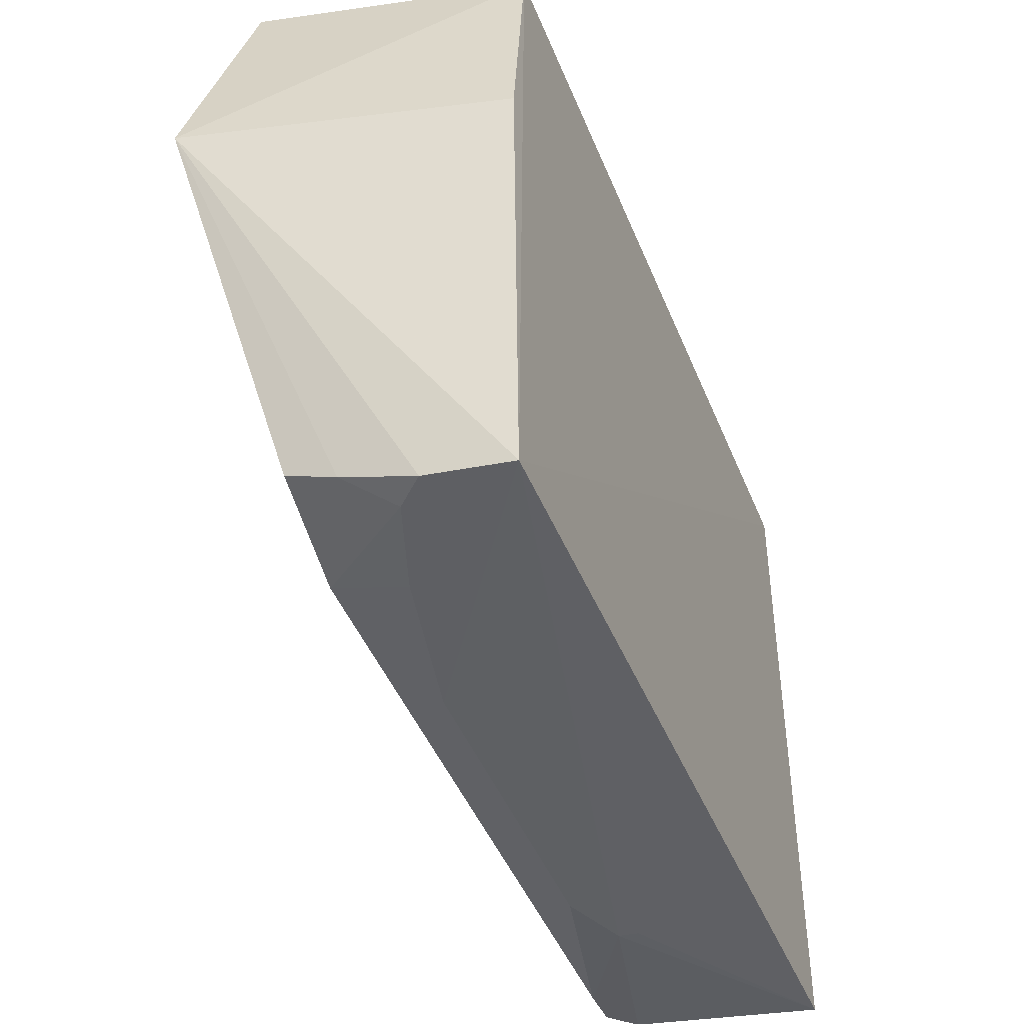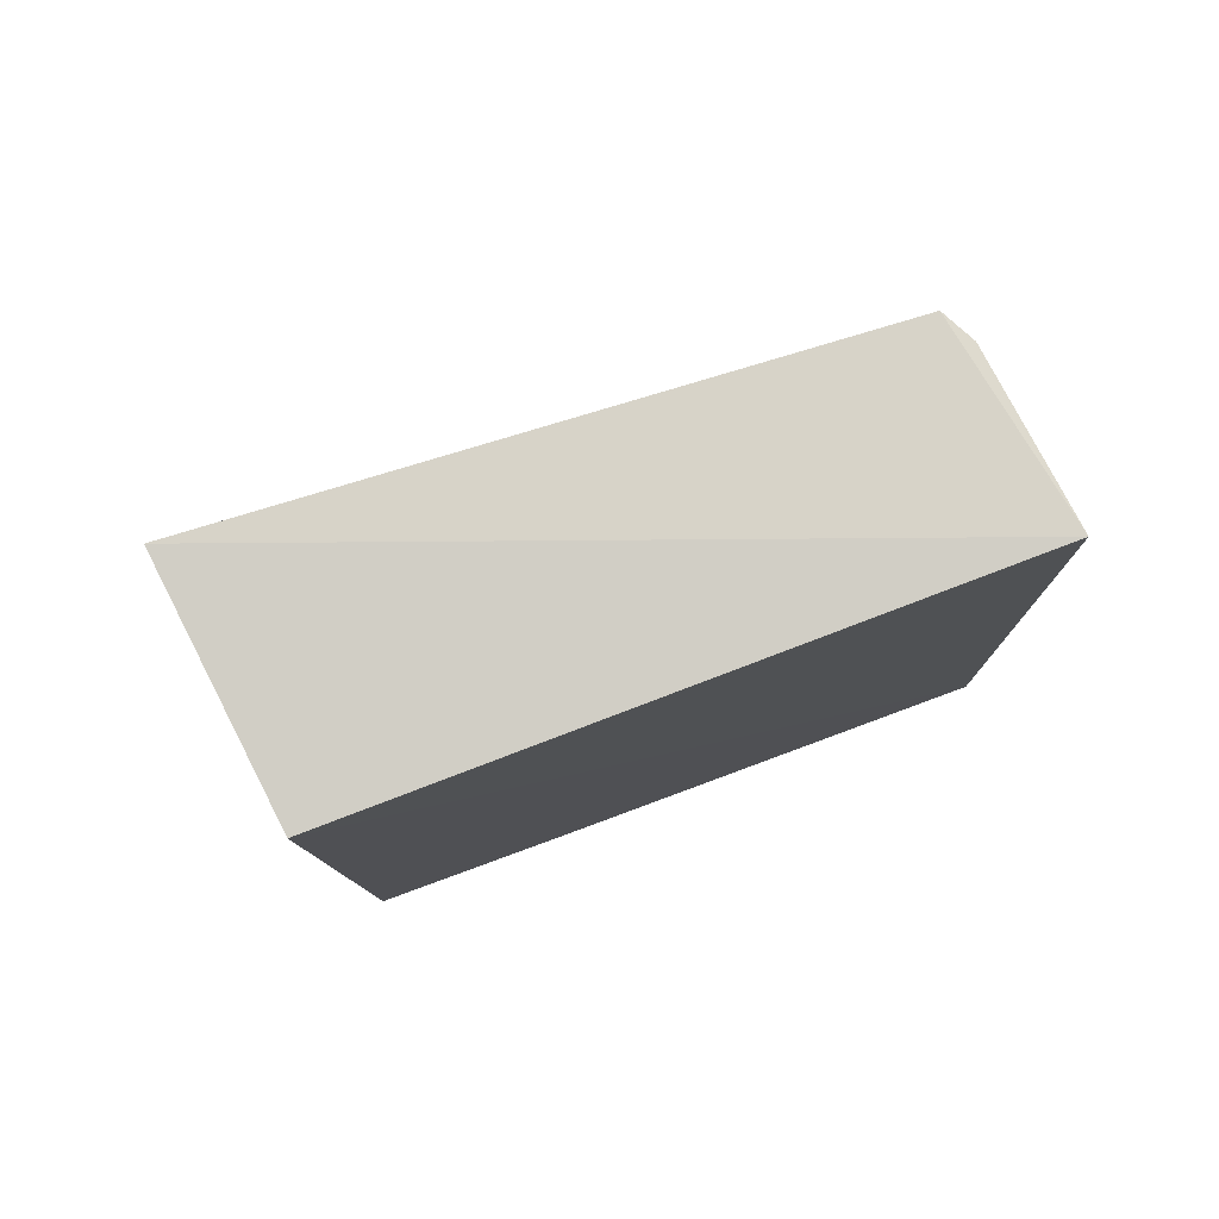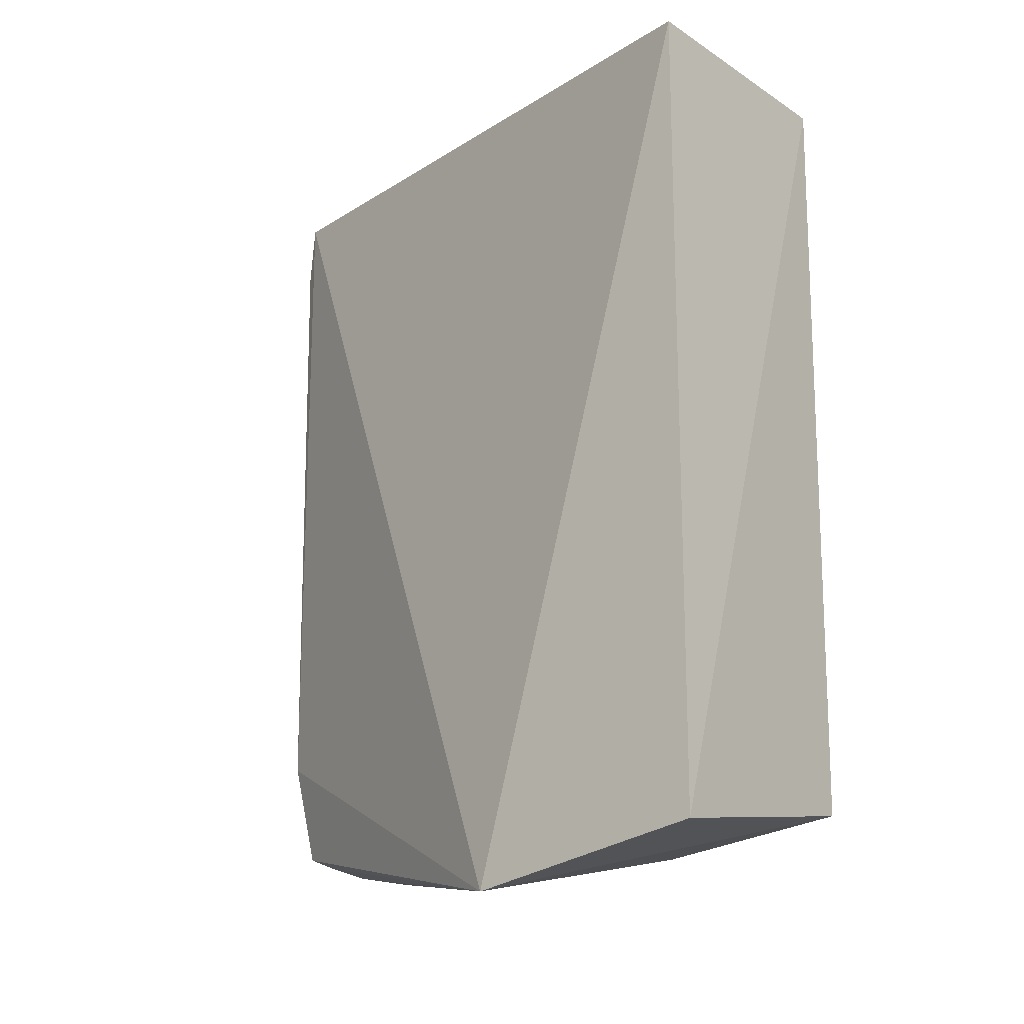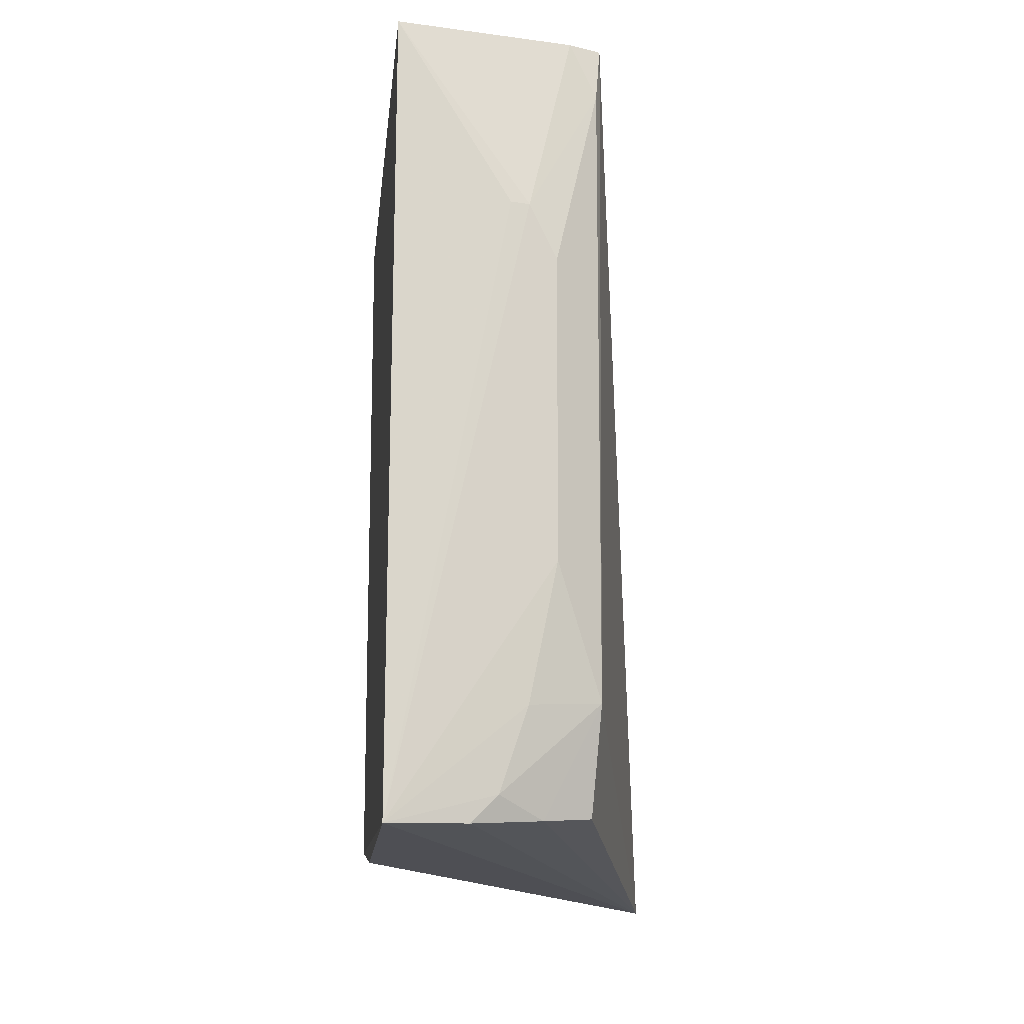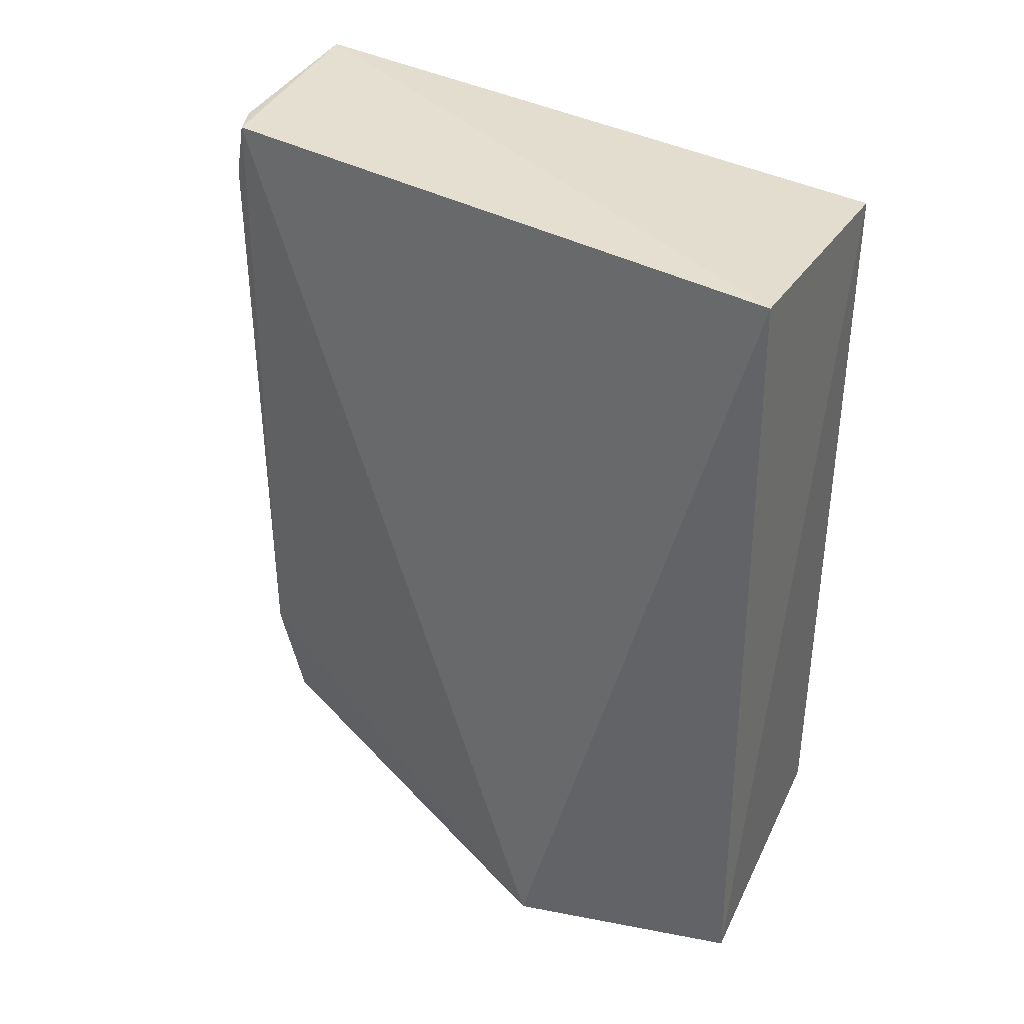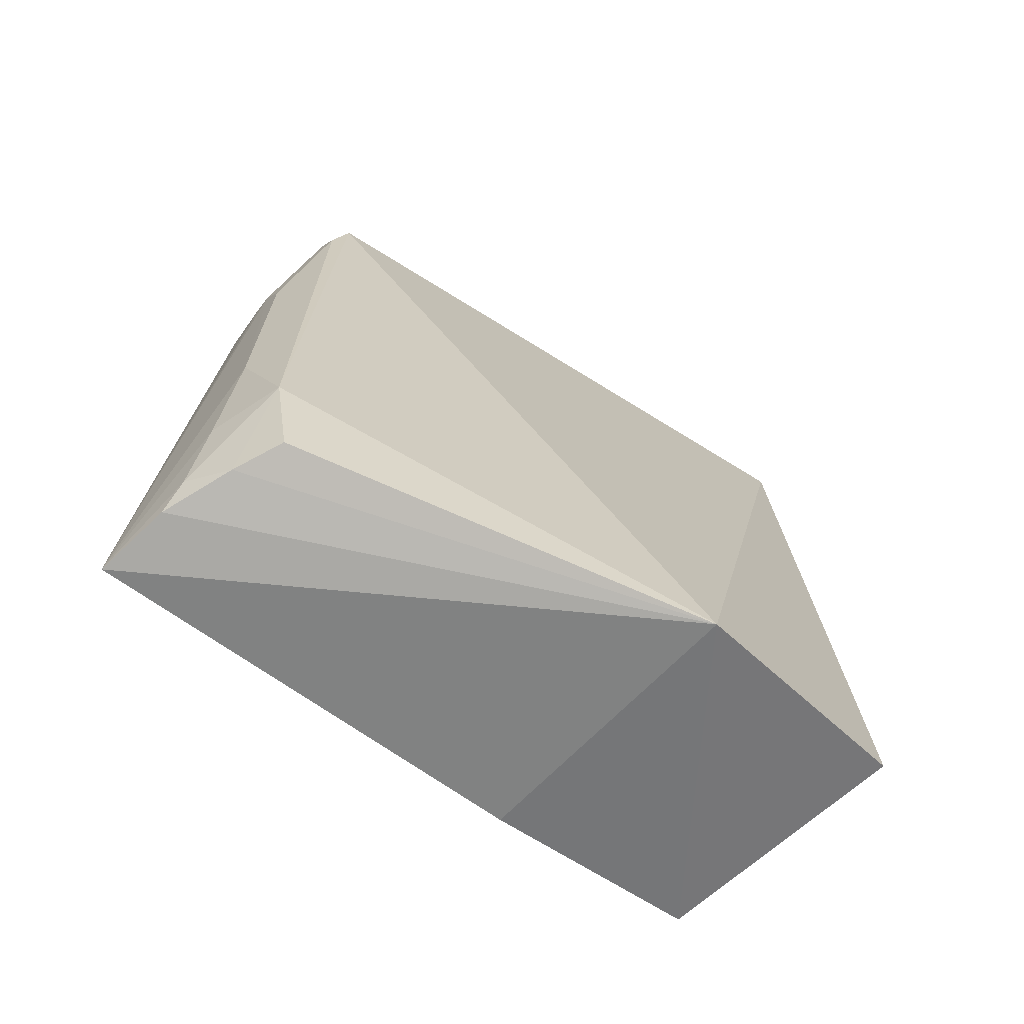
<metadata>
{"format":"obj","ext":"obj","renderer":"f3d","projection":"perspective","resolution":1024,"background":"white","views":[{"elev":-45.2,"azim":21.2,"up":"+Z"},{"elev":79.6,"azim":69.3,"up":"+Y"},{"elev":-15.4,"azim":-42.9,"up":"+Y"},{"elev":-14.1,"azim":174.2,"up":"+Y"},{"elev":37.5,"azim":-55.9,"up":"+Y"},{"elev":-69.4,"azim":-125.8,"up":"+Y"}]}
</metadata>
<code>
v -0.2348 -0.231 0.1349
v -0.2331 -0.2451 -0.235
v -0.2355 0.1933 -0.2227
v -0.3708 0.2022 0.1494
v -0.401 -0.275 0.02753
v -0.2348 0.1933 0.1349
v -0.2348 -0.2461 0.01367
v -0.3794 -0.2457 0.1593
v -0.3466 0.1591 -0.2105
v -0.3073 0.08655 -0.2278
v -0.3423 -0.2387 -0.1967
v -0.35 0.1908 -0.202
v -0.332 0.1896 -0.2117
v -0.2972 0.08747 -0.2282
v -0.277 -0.2443 -0.2267
v -0.3219 -0.109 -0.2258
v -0.3463 -0.1806 -0.2099
v -0.3157 -0.2412 -0.2101
v -0.3221 0.05617 -0.2261
v -0.3066 -0.1842 -0.2256
v -0.2915 -0.2296 -0.2255
f 6 3 4
f 6 1 2
f 6 2 3
f 7 5 2
f 7 2 1
f 7 1 5
f 8 5 1
f 8 4 5
f 8 6 4
f 8 1 6
f 12 5 4
f 12 4 3
f 13 10 9
f 13 3 10
f 13 12 3
f 13 9 12
f 14 10 3
f 14 3 2
f 14 2 10
f 15 2 5
f 16 10 2
f 17 11 5
f 17 5 12
f 17 12 9
f 18 15 5
f 18 5 11
f 18 11 17
f 19 9 10
f 19 10 16
f 19 17 9
f 19 16 17
f 20 16 2
f 20 17 16
f 21 18 17
f 21 15 18
f 21 17 20
f 21 20 2
f 21 2 15

</code>
